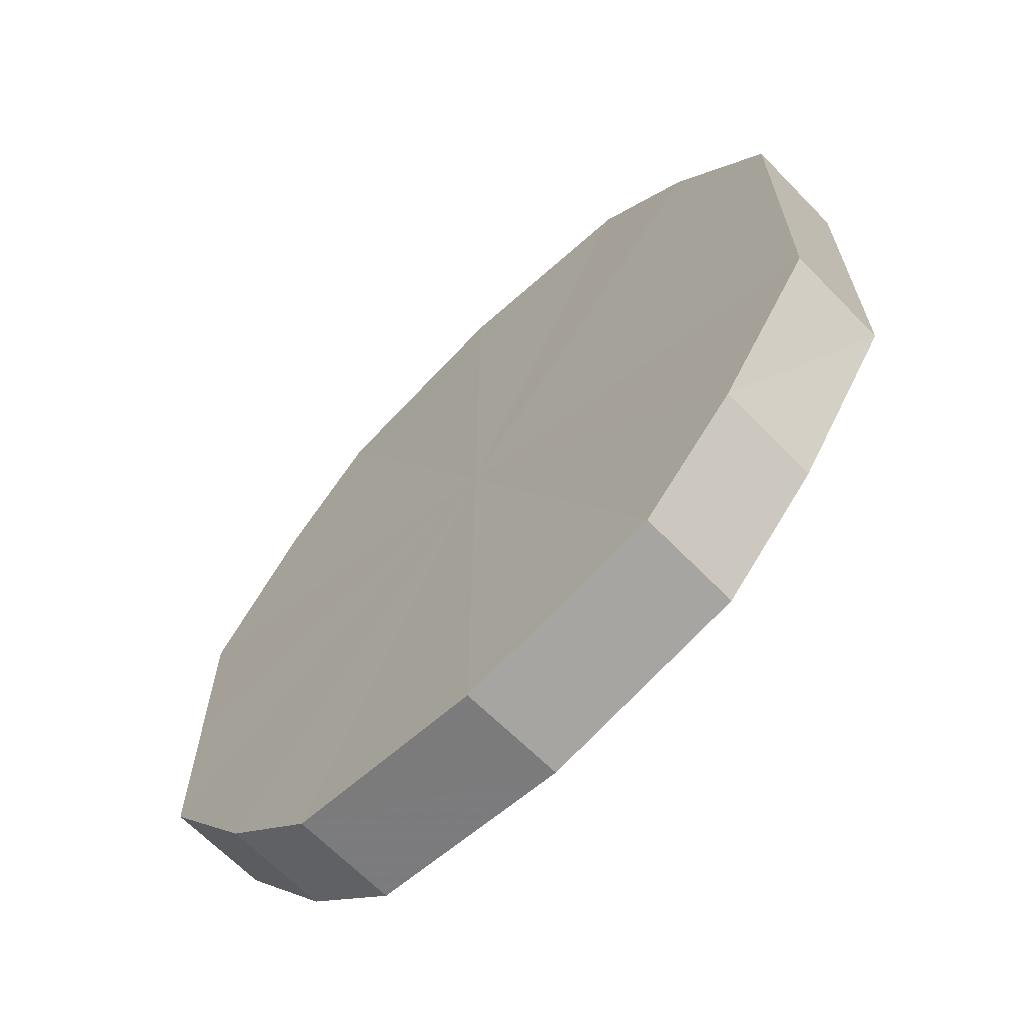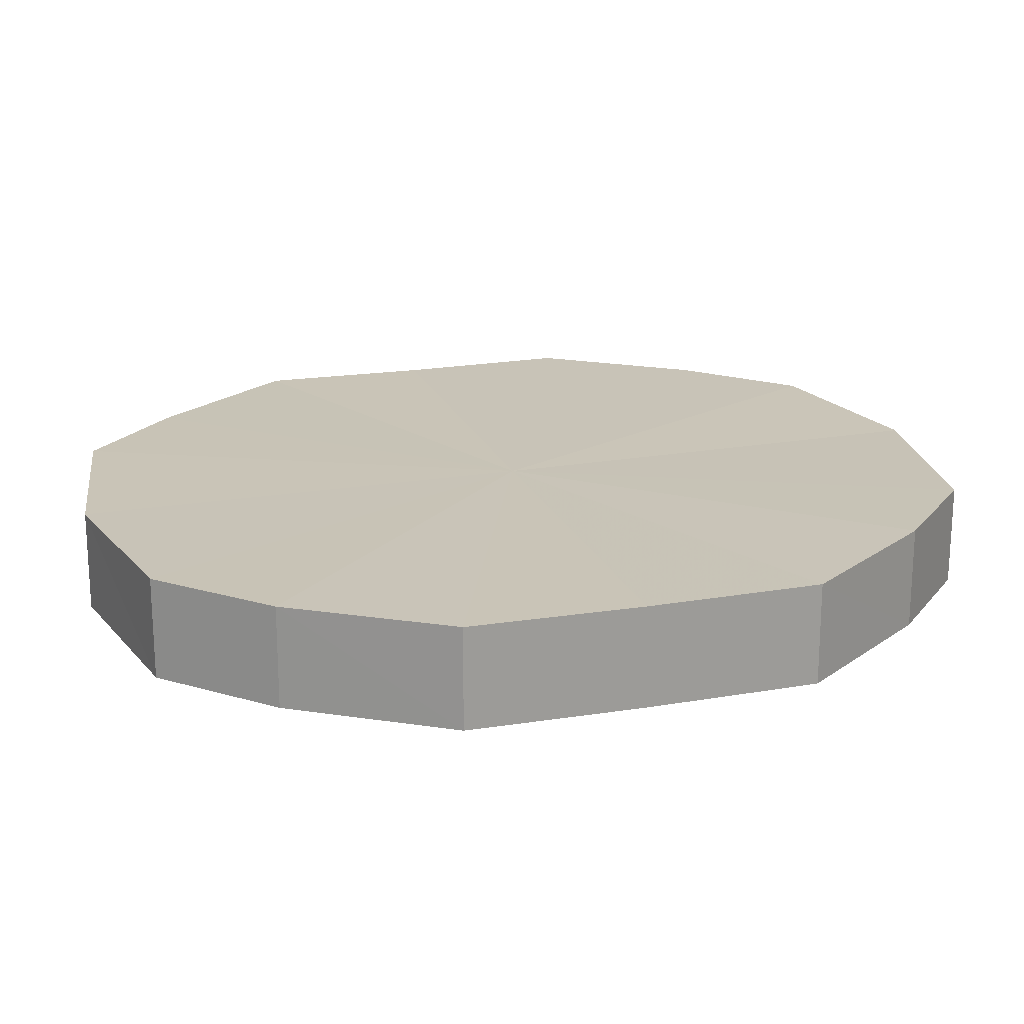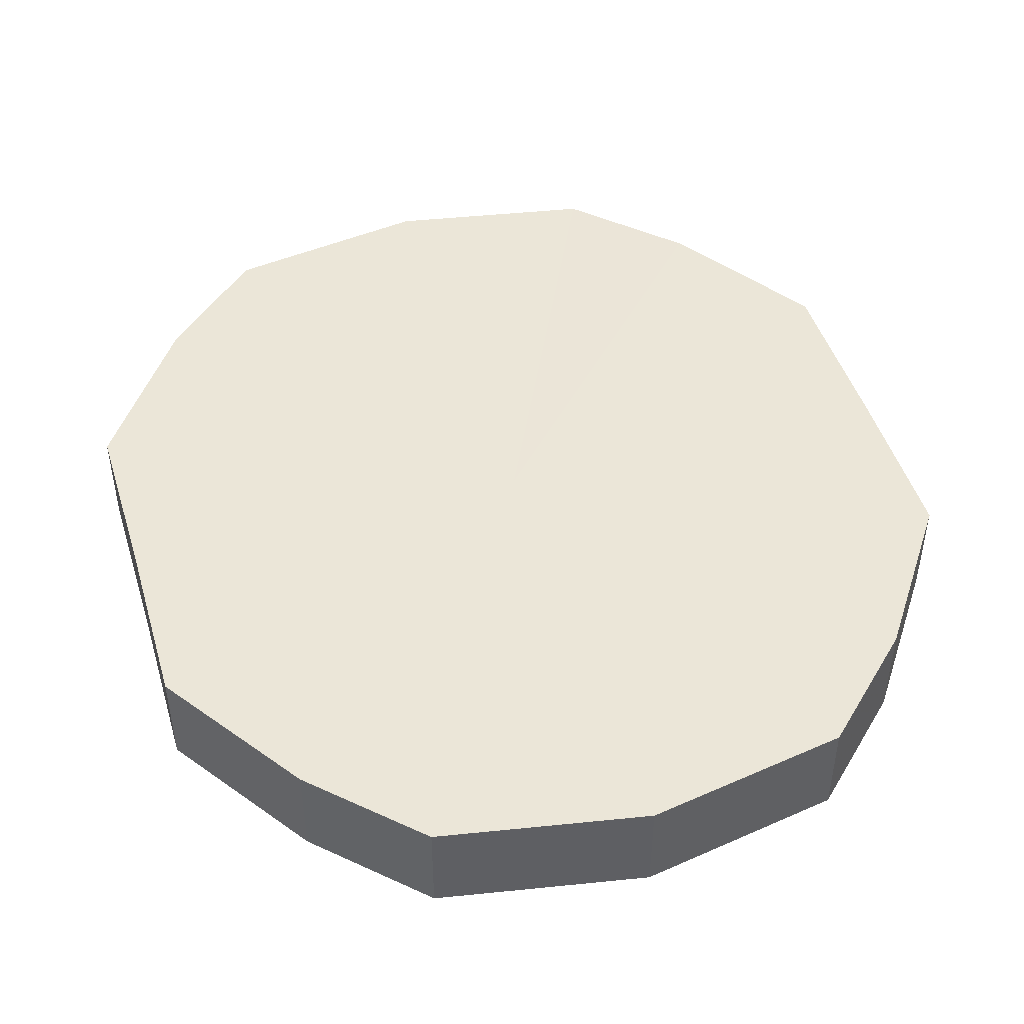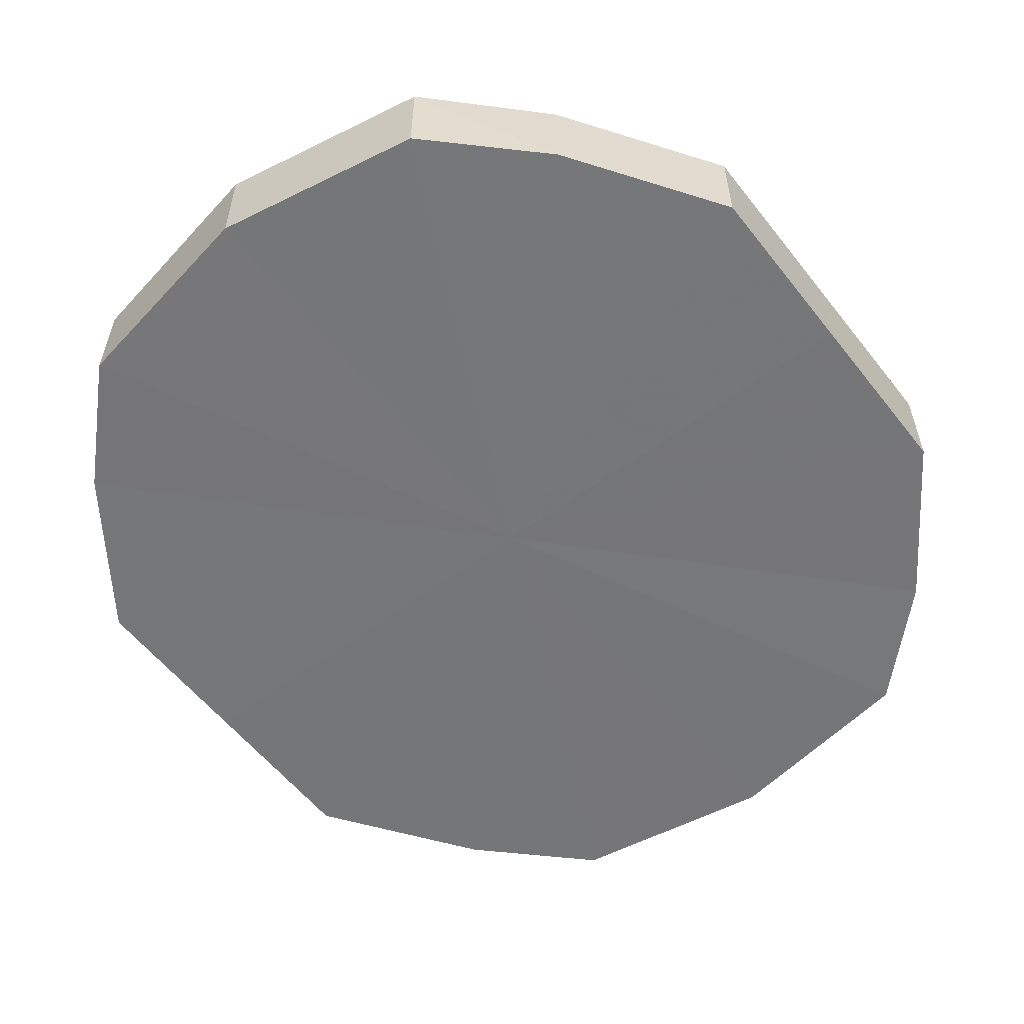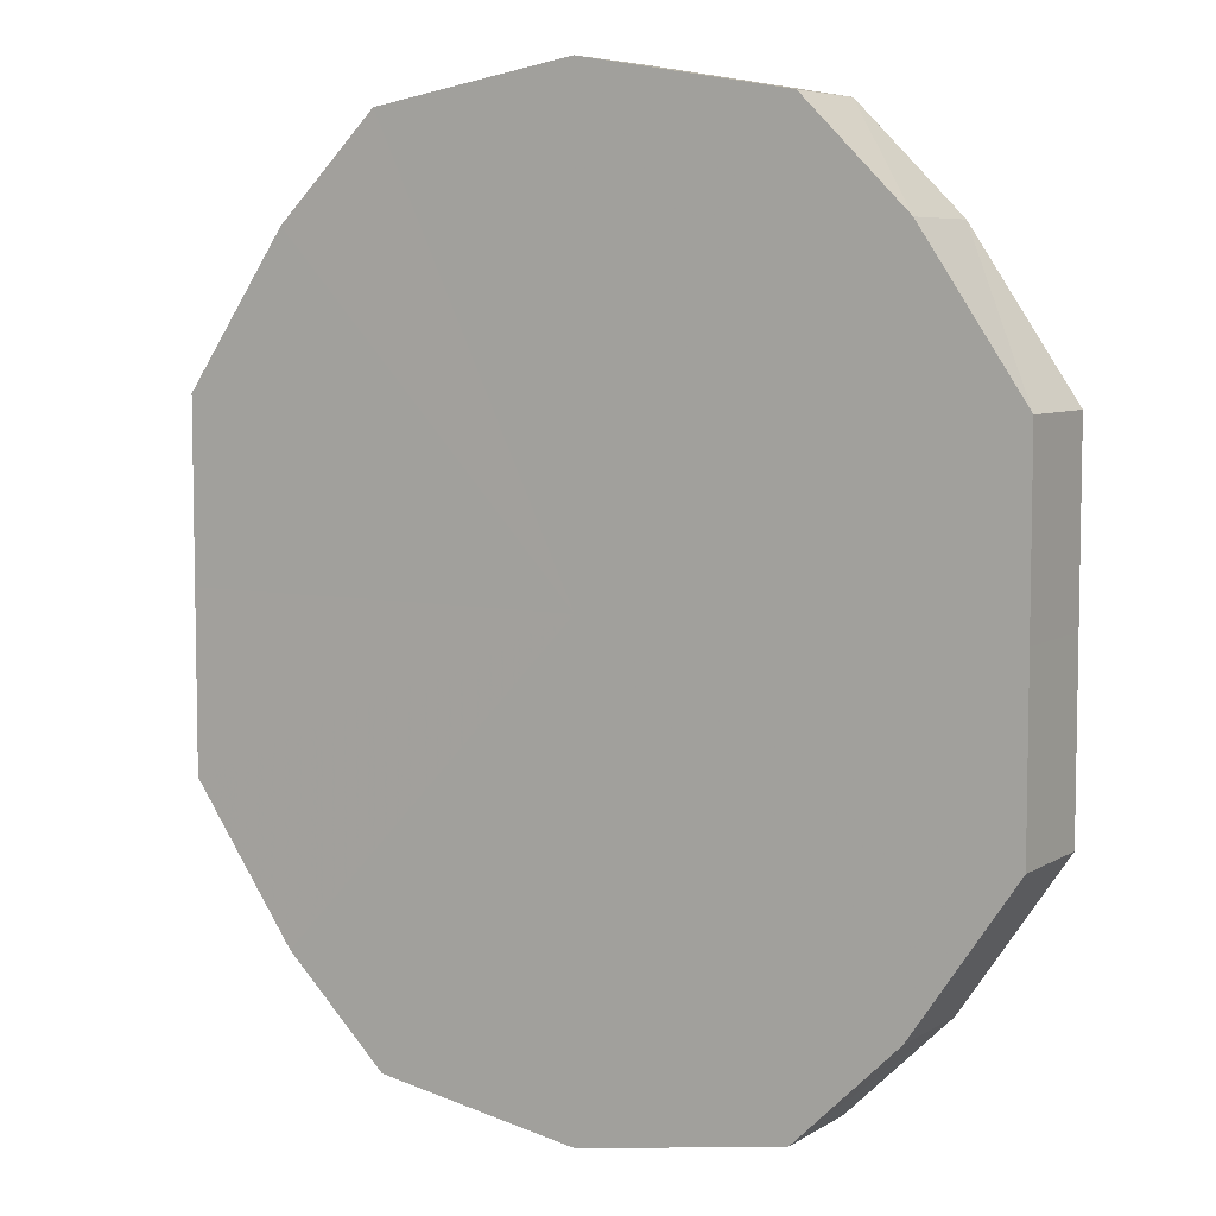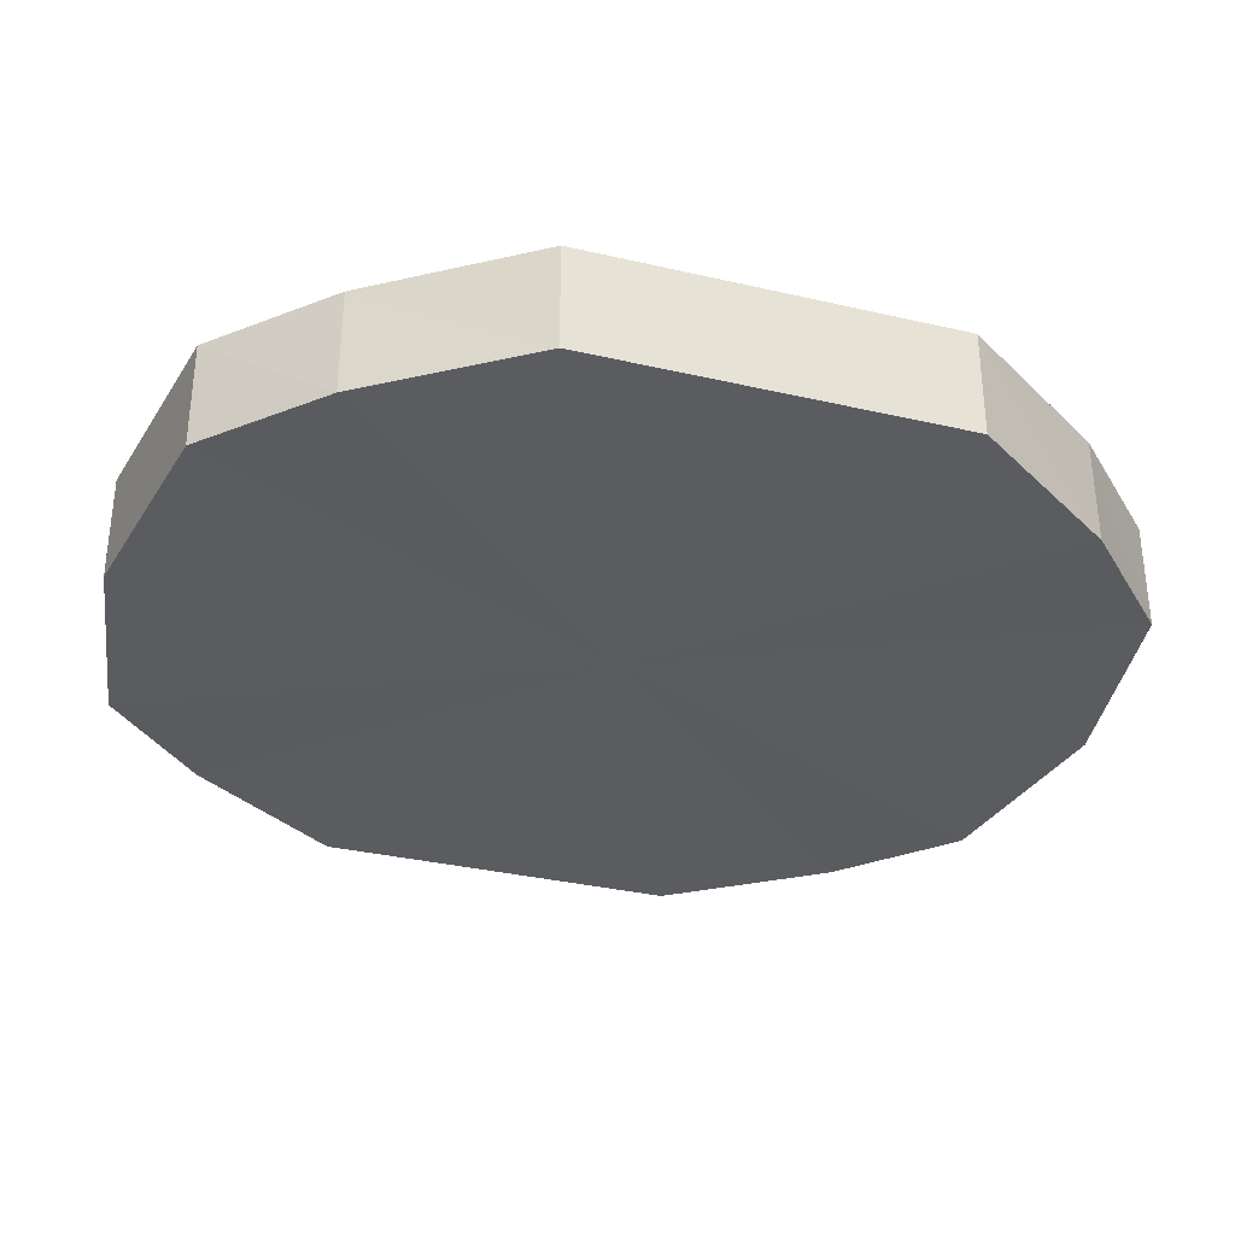
<metadata>
{"format":"obj","ext":"obj","renderer":"f3d","projection":"perspective","resolution":1024,"background":"white","views":[{"elev":-66.3,"azim":-135.4,"up":"+Z"},{"elev":19.7,"azim":-107.6,"up":"+Y"},{"elev":46.3,"azim":-16.5,"up":"+Y"},{"elev":-56.9,"azim":37.6,"up":"+Y"},{"elev":6.5,"azim":-148.4,"up":"+Z"},{"elev":-33.7,"azim":-107.6,"up":"+Y"}]}
</metadata>
<code>
o 1749
v 2229 1871 7.859
v 2229 1871 7.856
v 2229 1871 7.859
v 2229 1871 7.846
v 2229 1871 7.856
v 2229 1871 7.856
v 2229 1871 7.856
v 2229 1871 7.832
v 2229 1871 7.846
v 2229 1871 7.846
v 2229 1871 7.846
v 2229 1871 7.814
v 2229 1871 7.832
v 2229 1871 7.832
v 2229 1871 7.832
v 2229 1871 7.797
v 2229 1871 7.814
v 2229 1871 7.814
v 2229 1871 7.814
v 2229 1871 7.783
v 2229 1871 7.797
v 2229 1871 7.797
v 2229 1871 7.797
v 2229 1871 7.773
v 2229 1871 7.783
v 2229 1871 7.783
v 2229 1871 7.783
v 2229 1871 7.769
v 2229 1871 7.773
v 2229 1871 7.773
v 2229 1871 7.773
v 2229 1871 7.769
v 2229 1871 7.859
v 2229 1871 7.856
v 2229 1871 7.856
v 2229 1871 7.846
v 2229 1871 7.846
v 2229 1871 7.856
v 2229 1871 7.859
v 2229 1871 7.846
v 2229 1871 7.856
v 2229 1871 7.832
v 2229 1871 7.832
v 2229 1871 7.832
v 2229 1871 7.846
v 2229 1871 7.814
v 2229 1871 7.832
v 2229 1871 7.814
v 2229 1871 7.814
v 2229 1871 7.797
v 2229 1871 7.814
v 2229 1871 7.783
v 2229 1871 7.797
v 2229 1871 7.797
v 2229 1871 7.797
v 2229 1871 7.773
v 2229 1871 7.783
v 2229 1871 7.769
v 2229 1871 7.773
v 2229 1871 7.783
v 2229 1871 7.783
v 2229 1871 7.773
v 2229 1871 7.769
v 2229 1871 7.773
v 2229 1871 7.814
v 2229 1871 7.856
v 2229 1871 7.859
v 2229 1871 7.846
v 2229 1871 7.856
v 2229 1871 7.832
v 2229 1871 7.846
v 2229 1871 7.814
v 2229 1871 7.832
v 2229 1871 7.797
v 2229 1871 7.814
v 2229 1871 7.783
v 2229 1871 7.797
v 2229 1871 7.773
v 2229 1871 7.783
v 2229 1871 7.769
v 2229 1871 7.773
v 2229 1871 7.814
v 2229 1871 7.859
v 2229 1871 7.856
v 2229 1871 7.856
v 2229 1871 7.846
v 2229 1871 7.846
v 2229 1871 7.832
v 2229 1871 7.832
v 2229 1871 7.814
v 2229 1871 7.814
v 2229 1871 7.797
v 2229 1871 7.797
v 2229 1871 7.783
v 2229 1871 7.783
v 2229 1871 7.773
v 2229 1871 7.773
v 2229 1871 7.769
f 1 2 3
f 2 4 5
f 6 1 7
f 4 8 9
f 10 6 11
f 8 12 13
f 14 10 15
f 12 16 17
f 18 14 19
f 16 20 21
f 22 18 23
f 20 24 25
f 26 22 27
f 24 28 29
f 30 26 31
f 28 30 32
f 33 34 35
f 35 36 37
f 38 39 33
f 40 41 38
f 37 42 43
f 44 45 40
f 46 47 44
f 43 48 49
f 50 51 46
f 52 53 50
f 49 54 55
f 56 57 52
f 58 59 56
f 55 60 61
f 62 63 58
f 61 64 62
f 65 66 67
f 65 68 66
f 65 67 69
f 65 70 68
f 65 69 71
f 65 72 70
f 65 71 73
f 65 74 72
f 65 73 75
f 65 76 74
f 65 75 77
f 65 78 76
f 65 77 79
f 65 80 78
f 65 79 81
f 65 81 80
f 82 83 84
f 82 85 83
f 82 84 86
f 82 87 85
f 82 86 88
f 82 89 87
f 82 88 90
f 82 91 89
f 82 90 92
f 82 93 91
f 82 92 94
f 82 95 93
f 82 94 96
f 82 97 95
f 82 96 98
f 82 98 97

</code>
